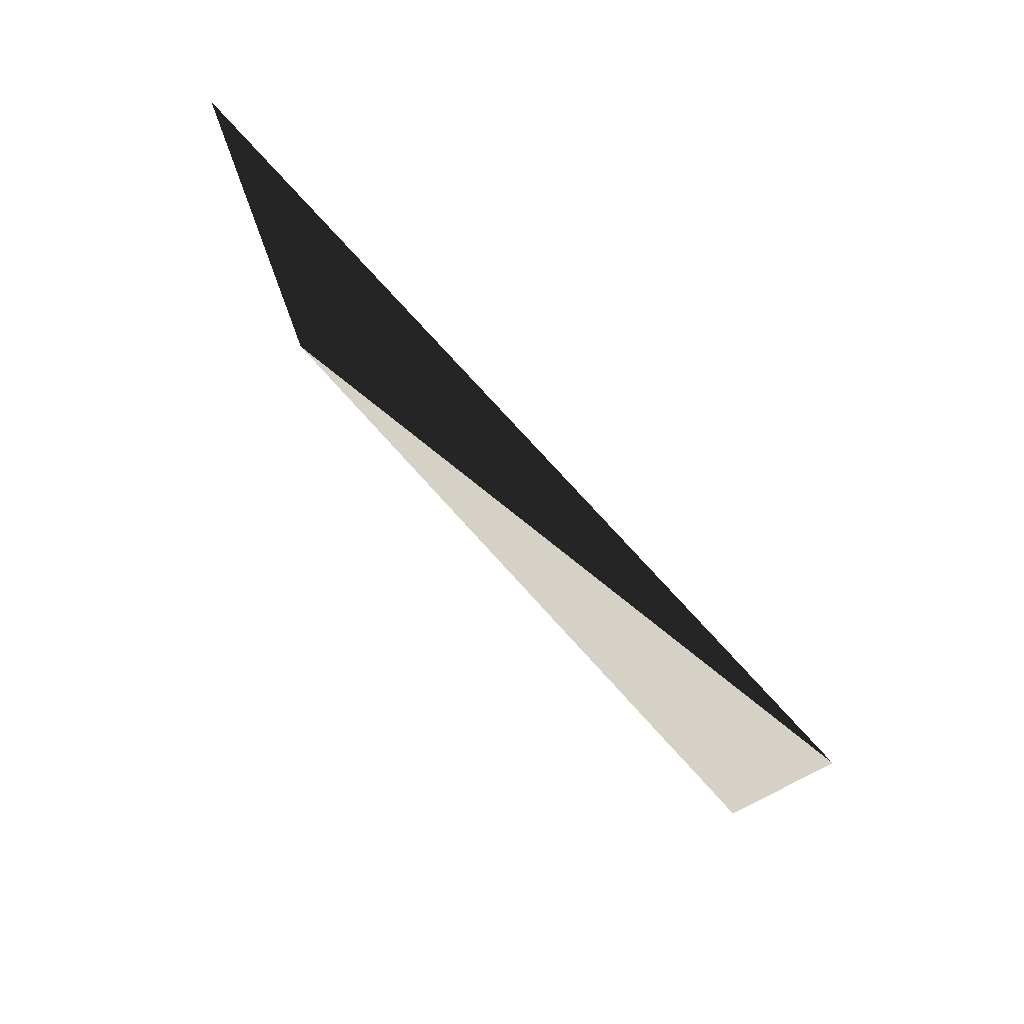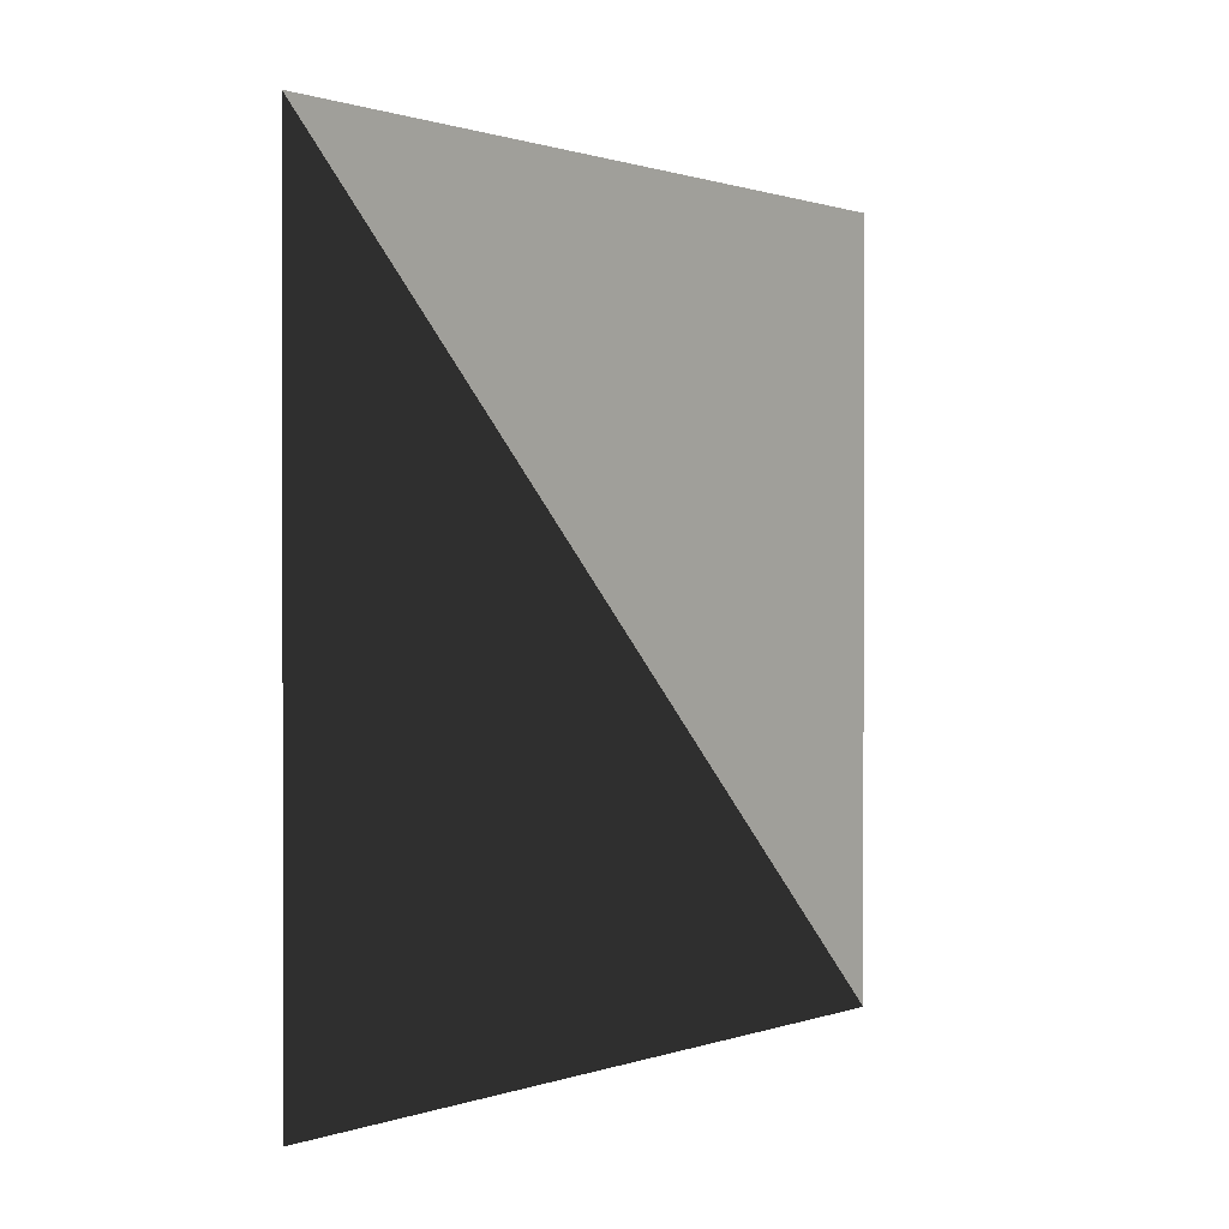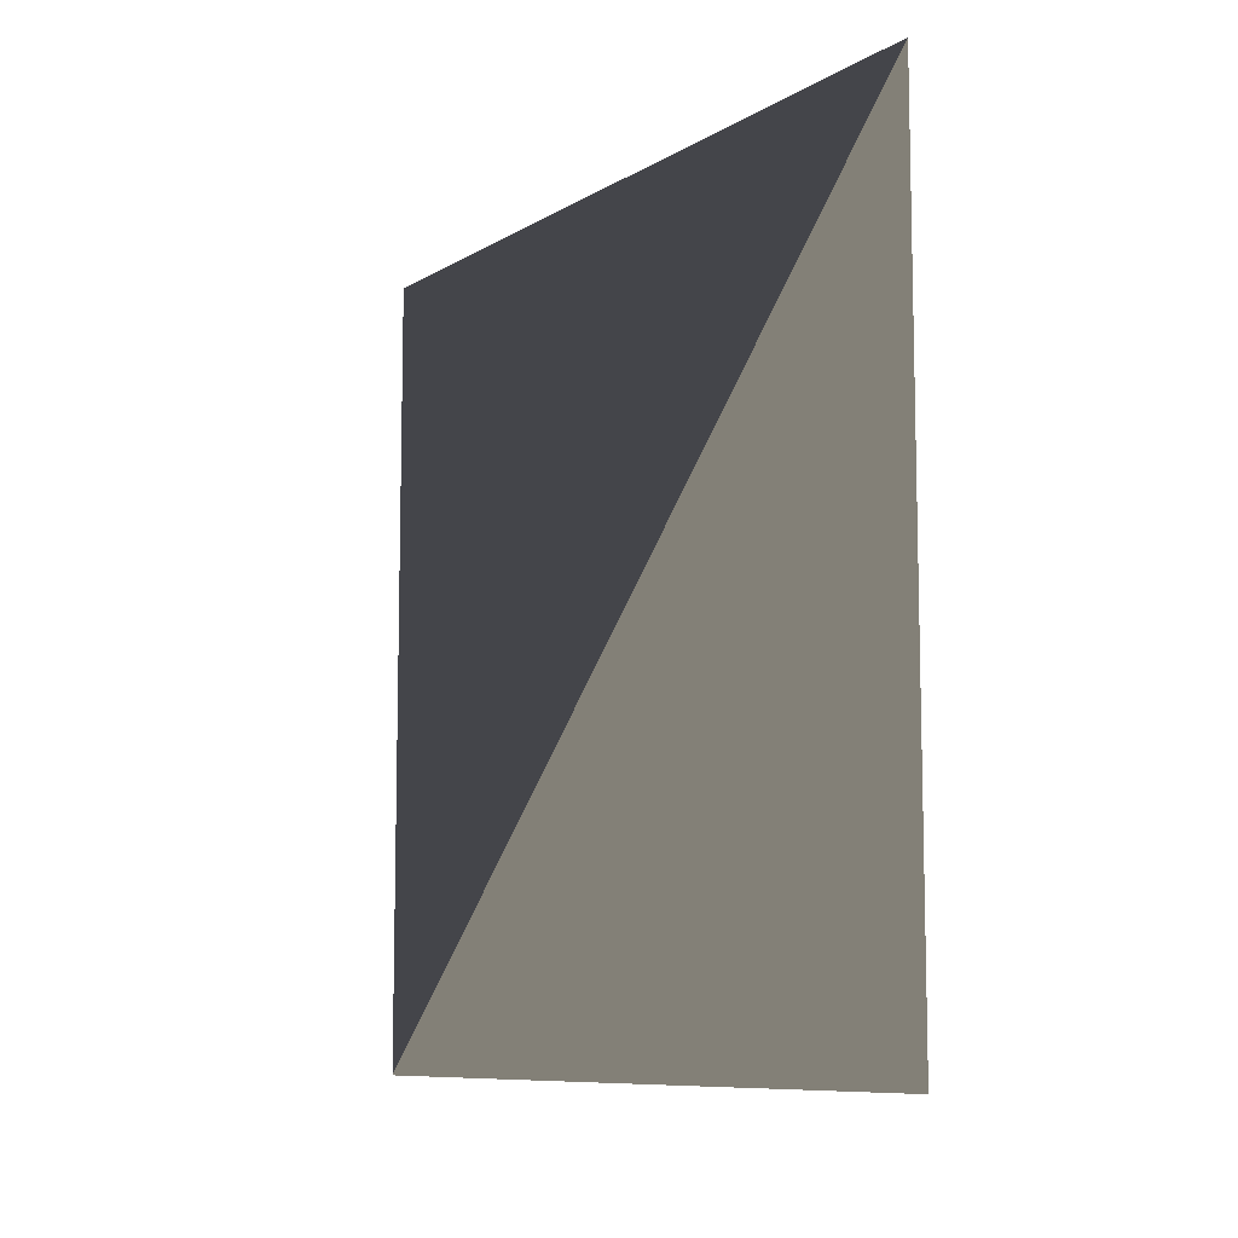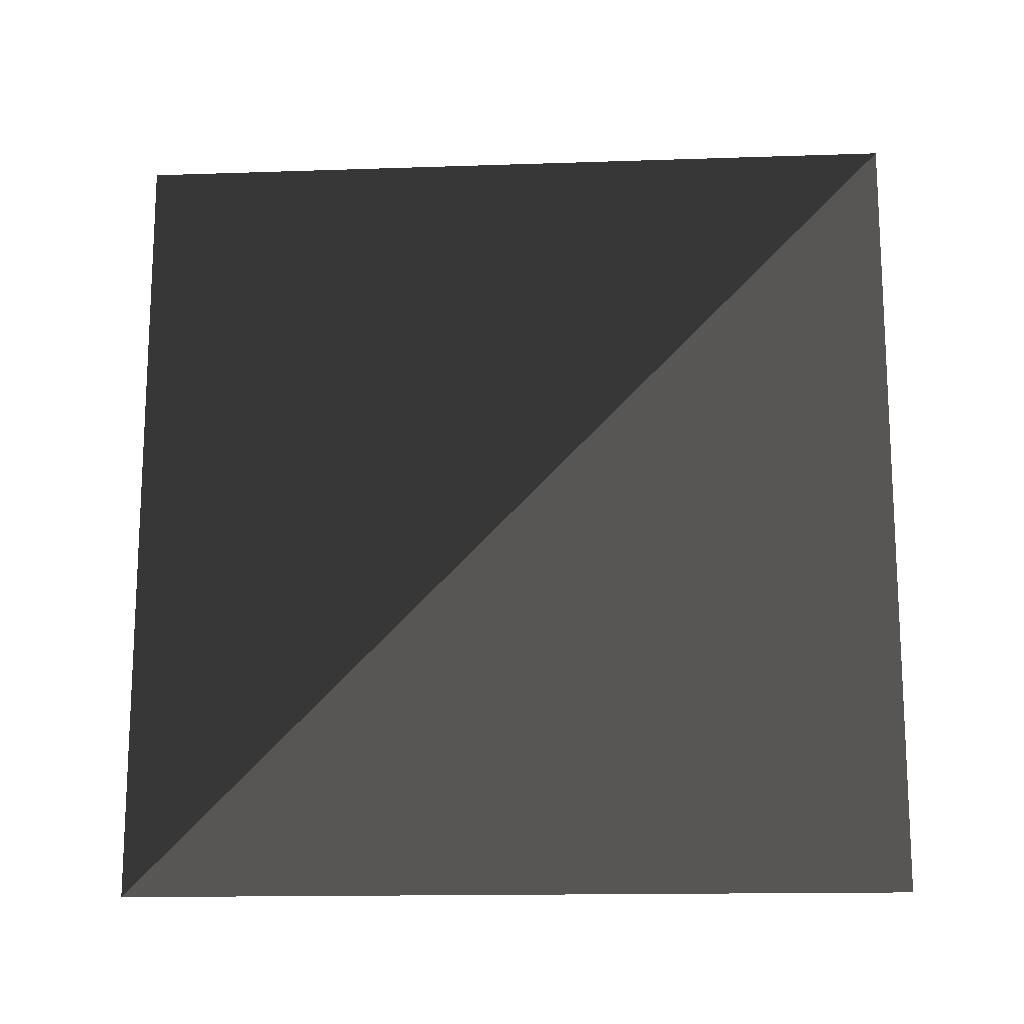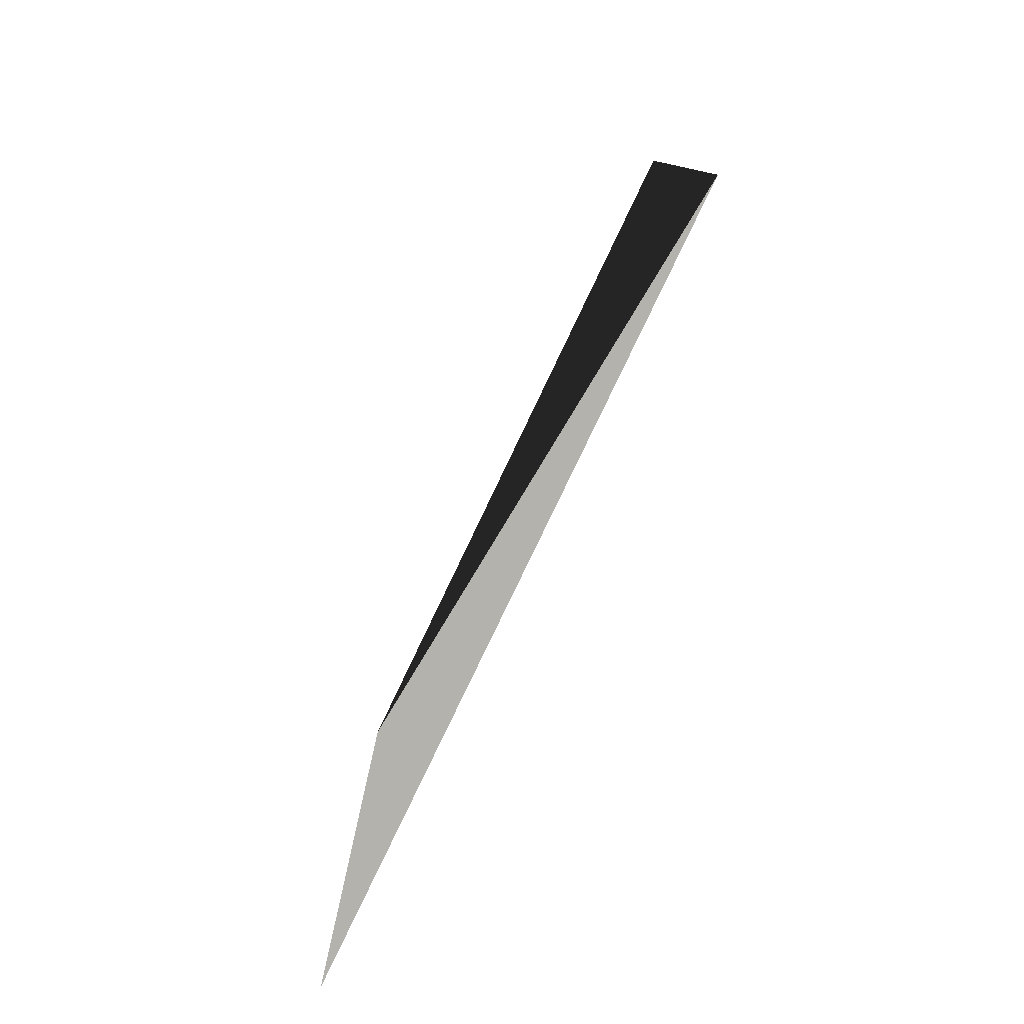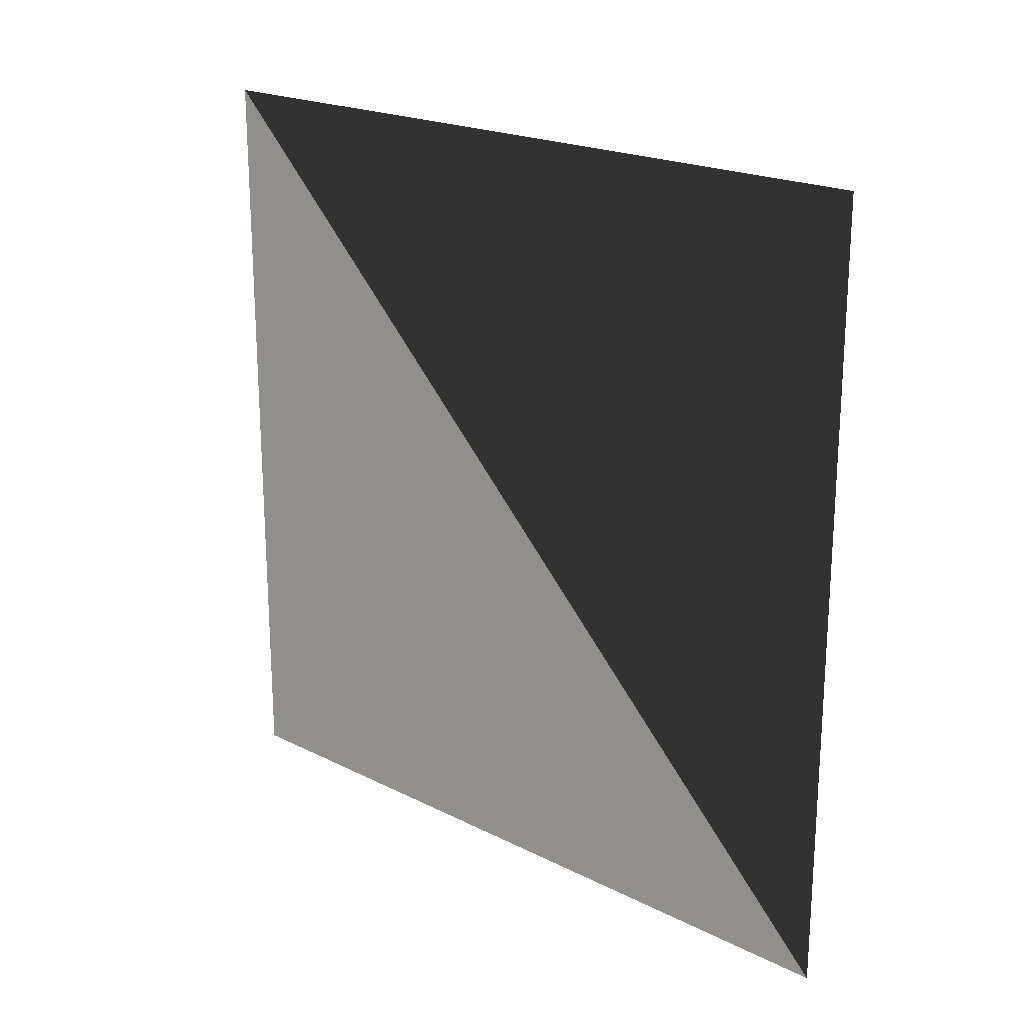
<metadata>
{"format":"obj","ext":"obj","renderer":"f3d","projection":"perspective","resolution":1024,"background":"white","views":[{"elev":78.7,"azim":-42.4,"up":"+Z"},{"elev":0.7,"azim":-141.1,"up":"+Y"},{"elev":-9.2,"azim":-33.8,"up":"+Z"},{"elev":-15.3,"azim":94.1,"up":"+Y"},{"elev":-79.5,"azim":154.5,"up":"+Z"},{"elev":20.8,"azim":-47.9,"up":"+Y"}]}
</metadata>
<code>
o Plane
v 0 0 0
v 0 0 3
v 0 3 0
v 0 3 3
f 1 2 3
f 2 3 4

</code>
